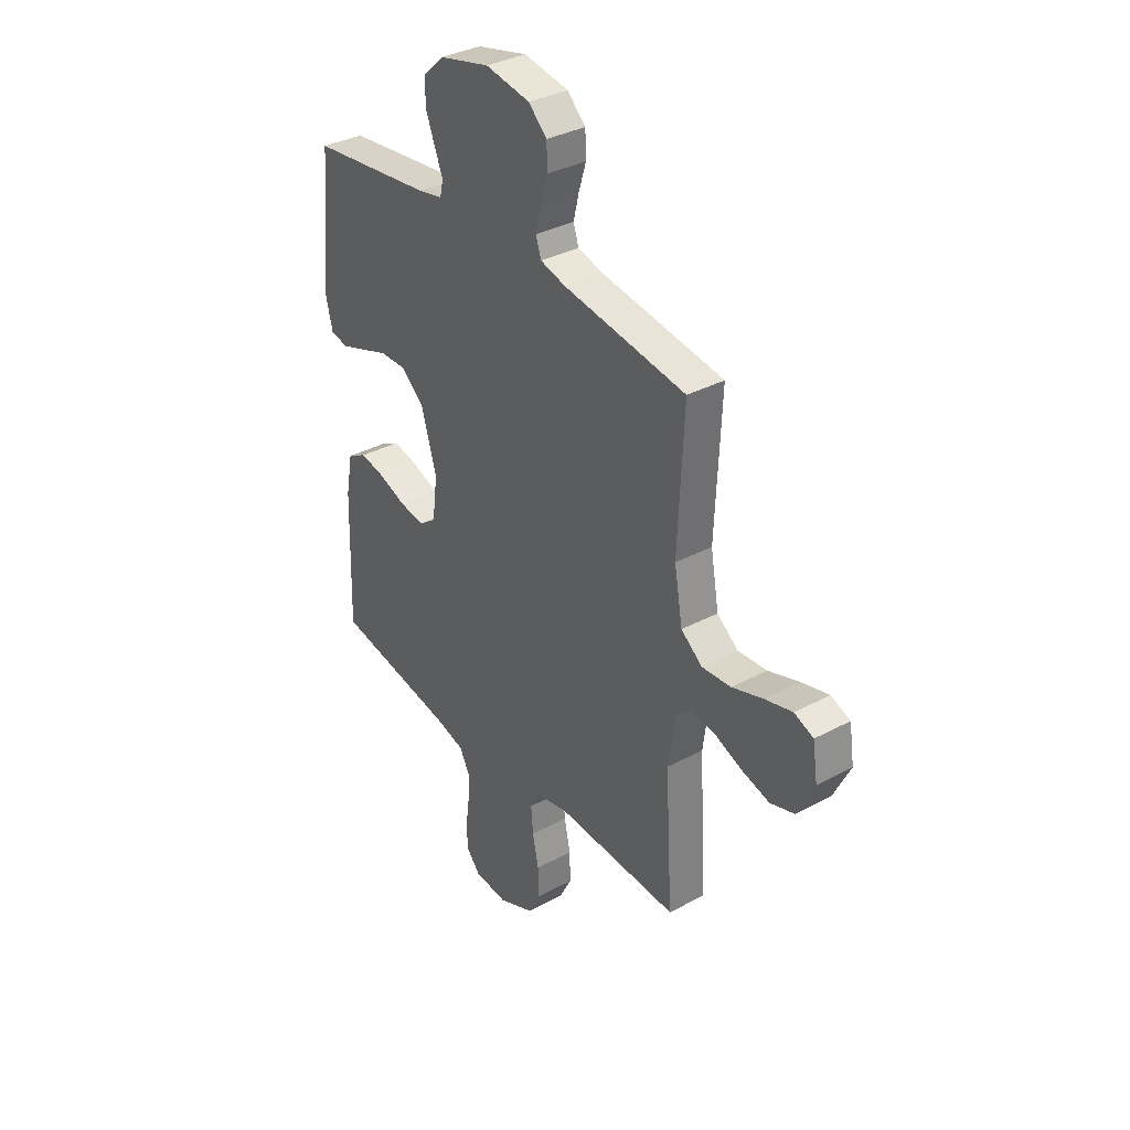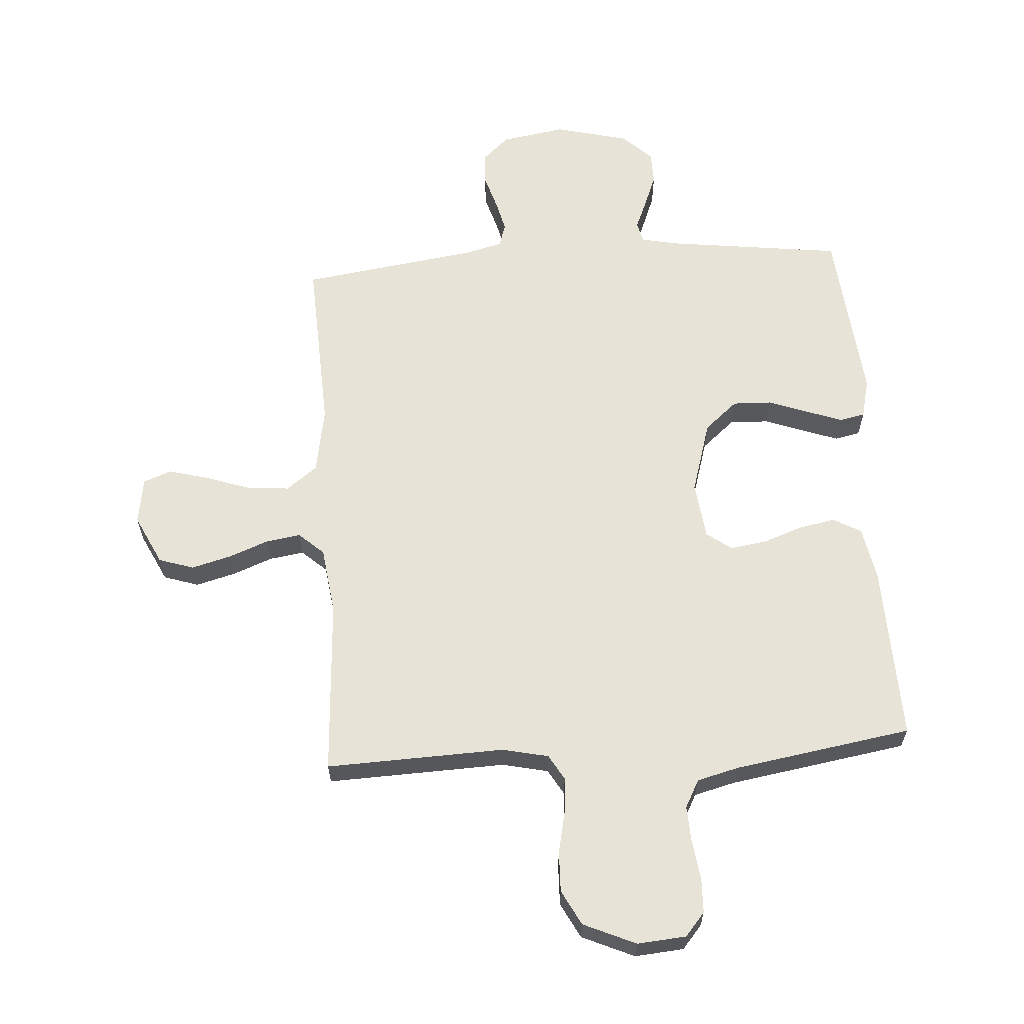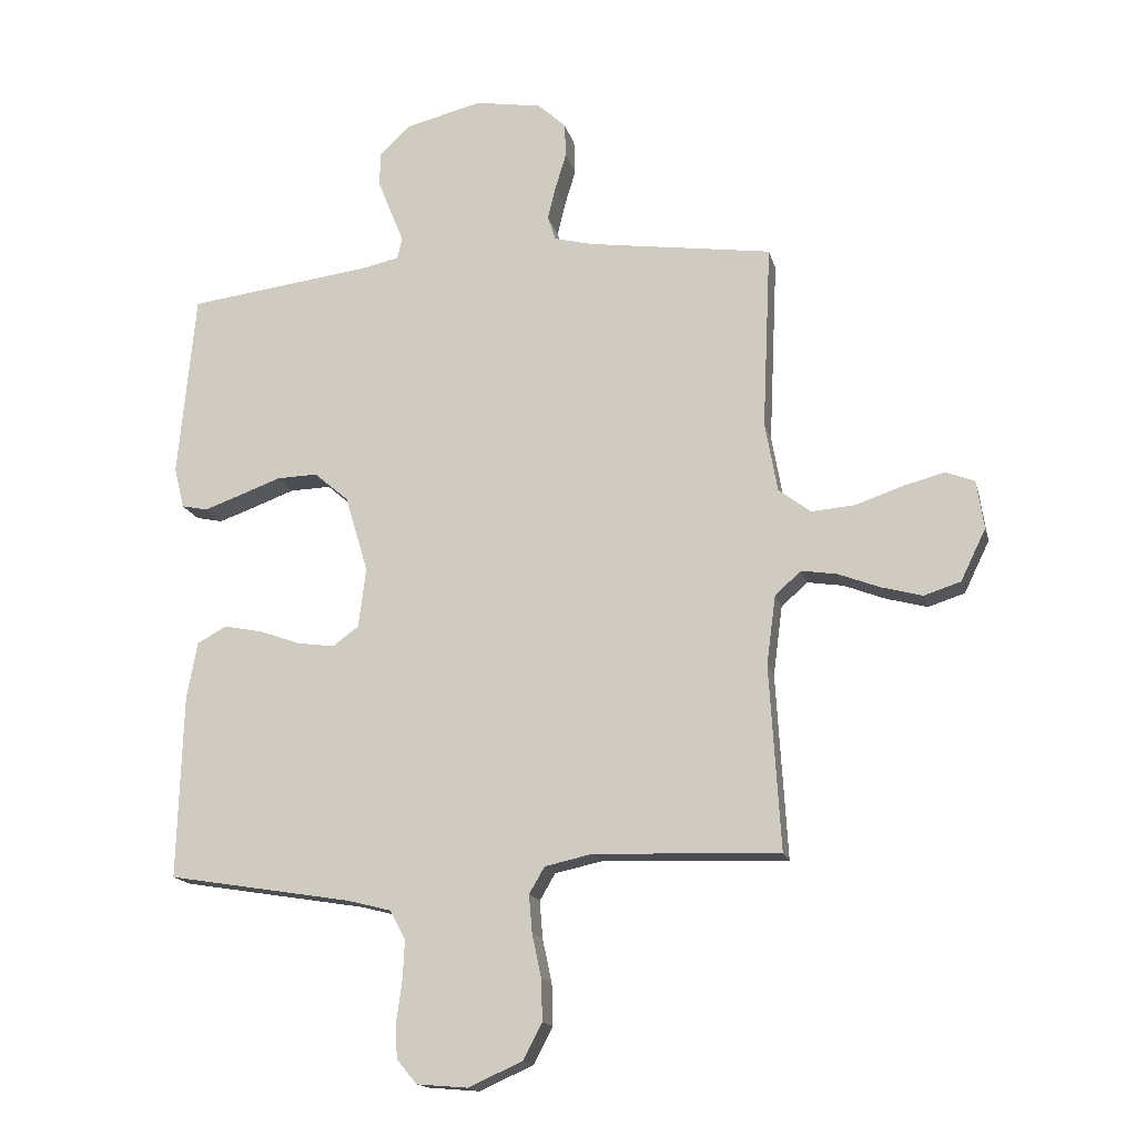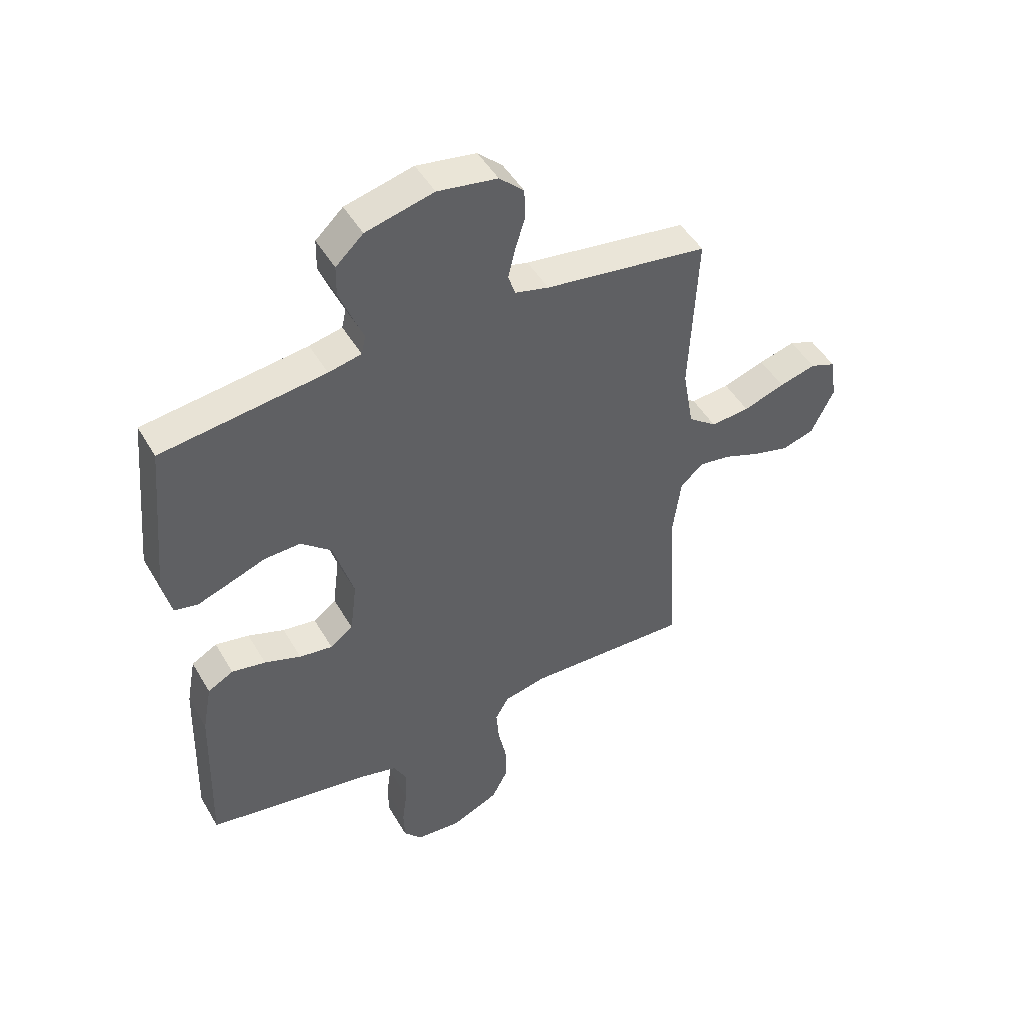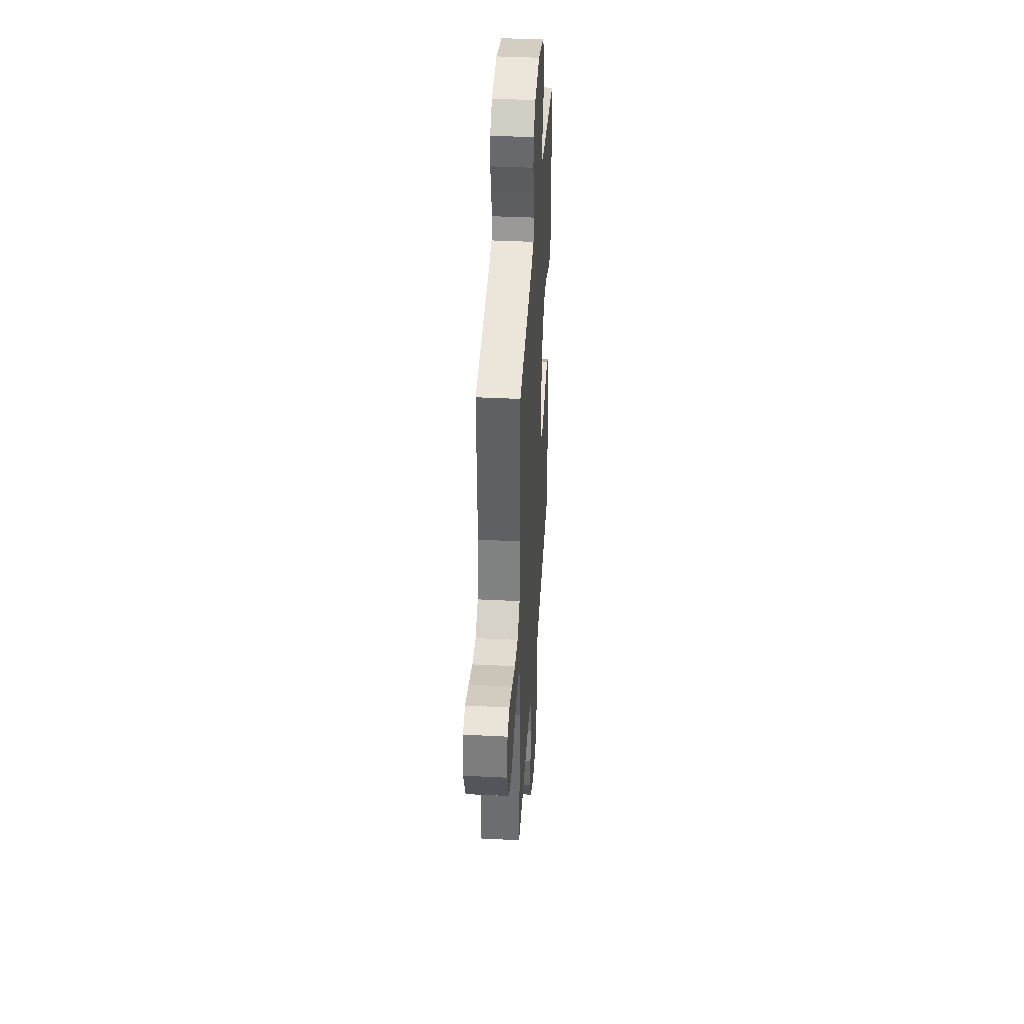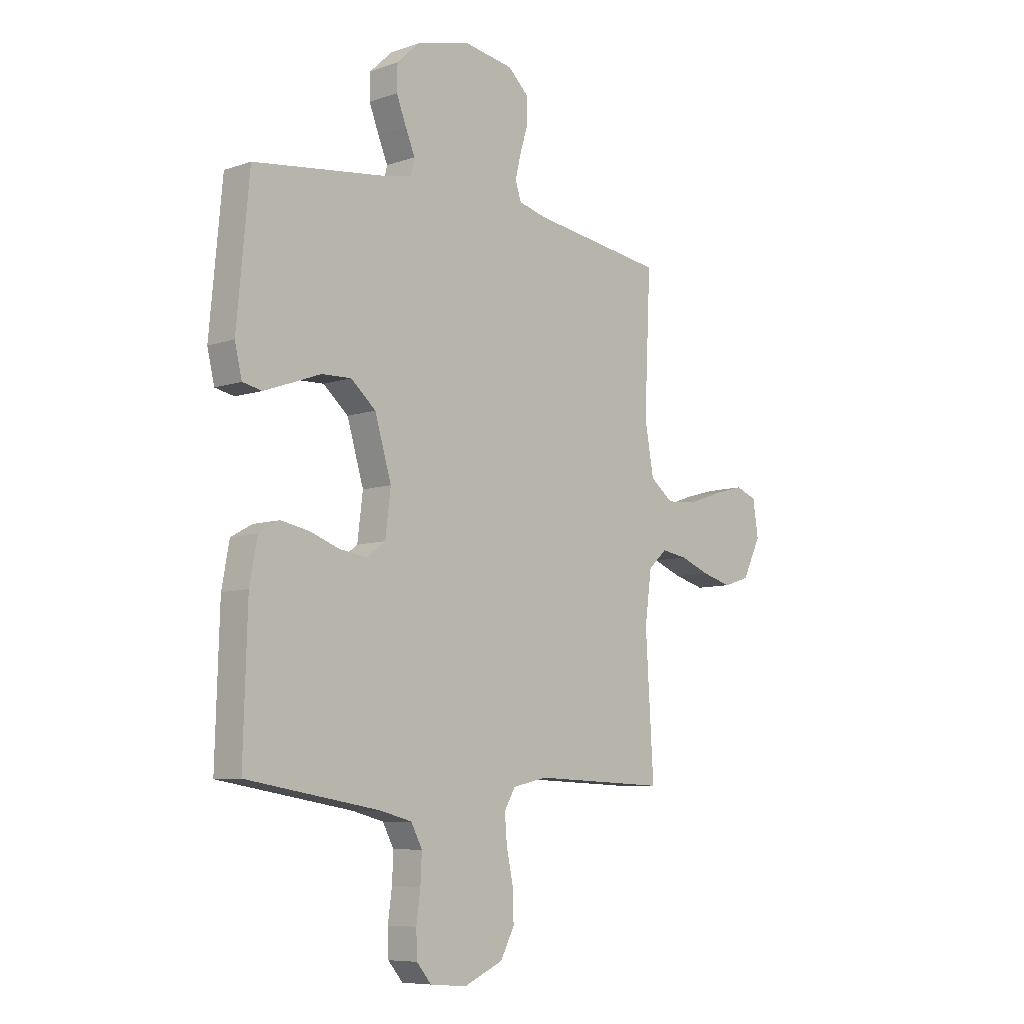
<metadata>
{"format":"obj","ext":"obj","renderer":"f3d","projection":"perspective","resolution":1024,"background":"white","views":[{"elev":35.0,"azim":54.5,"up":"+Z"},{"elev":62.1,"azim":176.2,"up":"+Y"},{"elev":-16.0,"azim":13.3,"up":"+Z"},{"elev":47.7,"azim":-29.0,"up":"+Z"},{"elev":39.0,"azim":93.6,"up":"+Z"},{"elev":-7.7,"azim":-46.2,"up":"+Z"}]}
</metadata>
<code>
v -0.5 0.07 -0.5
v -0.491 0.07 -0.2
v -0.474 0.07 -0.109
v -0.427 0.07 -0.083
v -0.365 0.07 -0.095
v -0.298 0.07 -0.119
v -0.237 0.07 -0.128
v -0.195 0.07 -0.097
v -0.183 0.07 0
v -0.22 0.07 0.124
v -0.276 0.07 0.172
v -0.342 0.07 0.17
v -0.41 0.07 0.145
v -0.469 0.07 0.124
v -0.512 0.07 0.133
v -0.528 0.07 0.2
v -0.5 0.07 0.5
v -0.2 0.07 0.538
v -0.14 0.07 0.551
v -0.132 0.07 0.586
v -0.153 0.07 0.636
v -0.175 0.07 0.692
v -0.174 0.07 0.748
v -0.124 0.07 0.795
v 0 0.07 0.826
v 0.109 0.07 0.808
v 0.154 0.07 0.766
v 0.156 0.07 0.711
v 0.138 0.07 0.652
v 0.125 0.07 0.598
v 0.138 0.07 0.559
v 0.2 0.07 0.543
v 0.5 0.07 0.5
v 0.486 0.07 0.2
v 0.506 0.07 0.087
v 0.558 0.07 0.047
v 0.629 0.07 0.053
v 0.705 0.07 0.079
v 0.772 0.07 0.097
v 0.819 0.07 0.079
v 0.831 0.07 0
v 0.79 0.07 -0.084
v 0.731 0.07 -0.103
v 0.664 0.07 -0.085
v 0.597 0.07 -0.059
v 0.539 0.07 -0.05
v 0.497 0.07 -0.088
v 0.482 0.07 -0.2
v 0.5 0.07 -0.5
v 0.2 0.07 -0.489
v 0.122 0.07 -0.506
v 0.097 0.07 -0.549
v 0.102 0.07 -0.61
v 0.117 0.07 -0.68
v 0.119 0.07 -0.748
v 0.088 0.07 -0.807
v 0 0.07 -0.846
v -0.082 0.07 -0.839
v -0.115 0.07 -0.8
v -0.117 0.07 -0.742
v -0.108 0.07 -0.676
v -0.105 0.07 -0.614
v -0.13 0.07 -0.567
v -0.2 0.07 -0.549
v -0.5 0 -0.5
v -0.491 0 -0.2
v -0.474 0 -0.109
v -0.427 0 -0.083
v -0.365 0 -0.095
v -0.298 0 -0.119
v -0.237 0 -0.128
v -0.195 0 -0.097
v -0.183 0 0
v -0.22 0 0.124
v -0.276 0 0.172
v -0.342 0 0.17
v -0.41 0 0.145
v -0.469 0 0.124
v -0.512 0 0.133
v -0.528 0 0.2
v -0.5 0 0.5
v -0.2 0 0.538
v -0.14 0 0.551
v -0.132 0 0.586
v -0.153 0 0.636
v -0.175 0 0.692
v -0.174 0 0.748
v -0.124 0 0.795
v 0 0 0.826
v 0.109 0 0.808
v 0.154 0 0.766
v 0.156 0 0.711
v 0.138 0 0.652
v 0.125 0 0.598
v 0.138 0 0.559
v 0.2 0 0.543
v 0.5 0 0.5
v 0.486 0 0.2
v 0.506 0 0.087
v 0.558 0 0.047
v 0.629 0 0.053
v 0.705 0 0.079
v 0.772 0 0.097
v 0.819 0 0.079
v 0.831 0 0
v 0.79 0 -0.084
v 0.731 0 -0.103
v 0.664 0 -0.085
v 0.597 0 -0.059
v 0.539 0 -0.05
v 0.497 0 -0.088
v 0.482 0 -0.2
v 0.5 0 -0.5
v 0.2 0 -0.489
v 0.122 0 -0.506
v 0.097 0 -0.549
v 0.102 0 -0.61
v 0.117 0 -0.68
v 0.119 0 -0.748
v 0.088 0 -0.807
v 0 0 -0.846
v -0.082 0 -0.839
v -0.115 0 -0.8
v -0.117 0 -0.742
v -0.108 0 -0.676
v -0.105 0 -0.614
v -0.13 0 -0.567
v -0.2 0 -0.549
f 59 60 61
f 58 59 61
f 57 58 61
f 56 57 61
f 55 56 61
f 54 55 61
f 53 54 61
f 52 53 61 62
f 51 52 62 63
f 48 49 50
f 47 48 50 51
f 43 44 45
f 42 43 45
f 41 42 45
f 40 41 45
f 39 40 45
f 38 39 45
f 37 38 45
f 36 37 45 46
f 35 36 46 47
f 32 33 34
f 51 63 64
f 47 51 64
f 35 47 64
f 34 35 64
f 32 34 64
f 31 32 64
f 27 28 29
f 26 27 29
f 25 26 29
f 24 25 29
f 23 24 29
f 22 23 29
f 21 22 29
f 20 21 29
f 16 17 18
f 15 16 18
f 14 15 18
f 13 14 18
f 12 13 18
f 11 12 18 19
f 10 11 19
f 20 29 30
f 19 20 30
f 10 19 30
f 9 10 30
f 4 5 6
f 3 4 6
f 2 3 6
f 1 2 6
f 64 1 6
f 64 6 7
f 30 31 64
f 9 30 64
f 8 9 64
f 7 8 64
f 125 124 123
f 125 123 122
f 125 122 121
f 125 121 120
f 125 120 119
f 125 119 118
f 125 118 117
f 126 125 117 116
f 127 126 116 115
f 114 113 112
f 115 114 112 111
f 109 108 107
f 109 107 106
f 109 106 105
f 109 105 104
f 109 104 103
f 109 103 102
f 109 102 101
f 110 109 101 100
f 111 110 100 99
f 98 97 96
f 128 127 115
f 128 115 111
f 128 111 99
f 128 99 98
f 128 98 96
f 128 96 95
f 93 92 91
f 93 91 90
f 93 90 89
f 93 89 88
f 93 88 87
f 93 87 86
f 93 86 85
f 93 85 84
f 82 81 80
f 82 80 79
f 82 79 78
f 82 78 77
f 82 77 76
f 83 82 76 75
f 83 75 74
f 94 93 84
f 94 84 83
f 94 83 74
f 94 74 73
f 70 69 68
f 70 68 67
f 70 67 66
f 70 66 65
f 70 65 128
f 71 70 128
f 128 95 94
f 128 94 73
f 128 73 72
f 128 72 71
f 1 65 66 2
f 2 66 67 3
f 3 67 68 4
f 4 68 69 5
f 5 69 70 6
f 6 70 71 7
f 7 71 72 8
f 8 72 73 9
f 9 73 74 10
f 10 74 75 11
f 11 75 76 12
f 12 76 77 13
f 13 77 78 14
f 14 78 79 15
f 15 79 80 16
f 16 80 81 17
f 17 81 82 18
f 18 82 83 19
f 19 83 84 20
f 20 84 85 21
f 21 85 86 22
f 22 86 87 23
f 23 87 88 24
f 24 88 89 25
f 25 89 90 26
f 26 90 91 27
f 27 91 92 28
f 28 92 93 29
f 29 93 94 30
f 30 94 95 31
f 31 95 96 32
f 32 96 97 33
f 33 97 98 34
f 34 98 99 35
f 35 99 100 36
f 36 100 101 37
f 37 101 102 38
f 38 102 103 39
f 39 103 104 40
f 40 104 105 41
f 41 105 106 42
f 42 106 107 43
f 43 107 108 44
f 44 108 109 45
f 45 109 110 46
f 46 110 111 47
f 47 111 112 48
f 48 112 113 49
f 49 113 114 50
f 50 114 115 51
f 51 115 116 52
f 52 116 117 53
f 53 117 118 54
f 54 118 119 55
f 55 119 120 56
f 56 120 121 57
f 57 121 122 58
f 58 122 123 59
f 59 123 124 60
f 60 124 125 61
f 61 125 126 62
f 62 126 127 63
f 63 127 128 64
f 64 128 65 1

</code>
